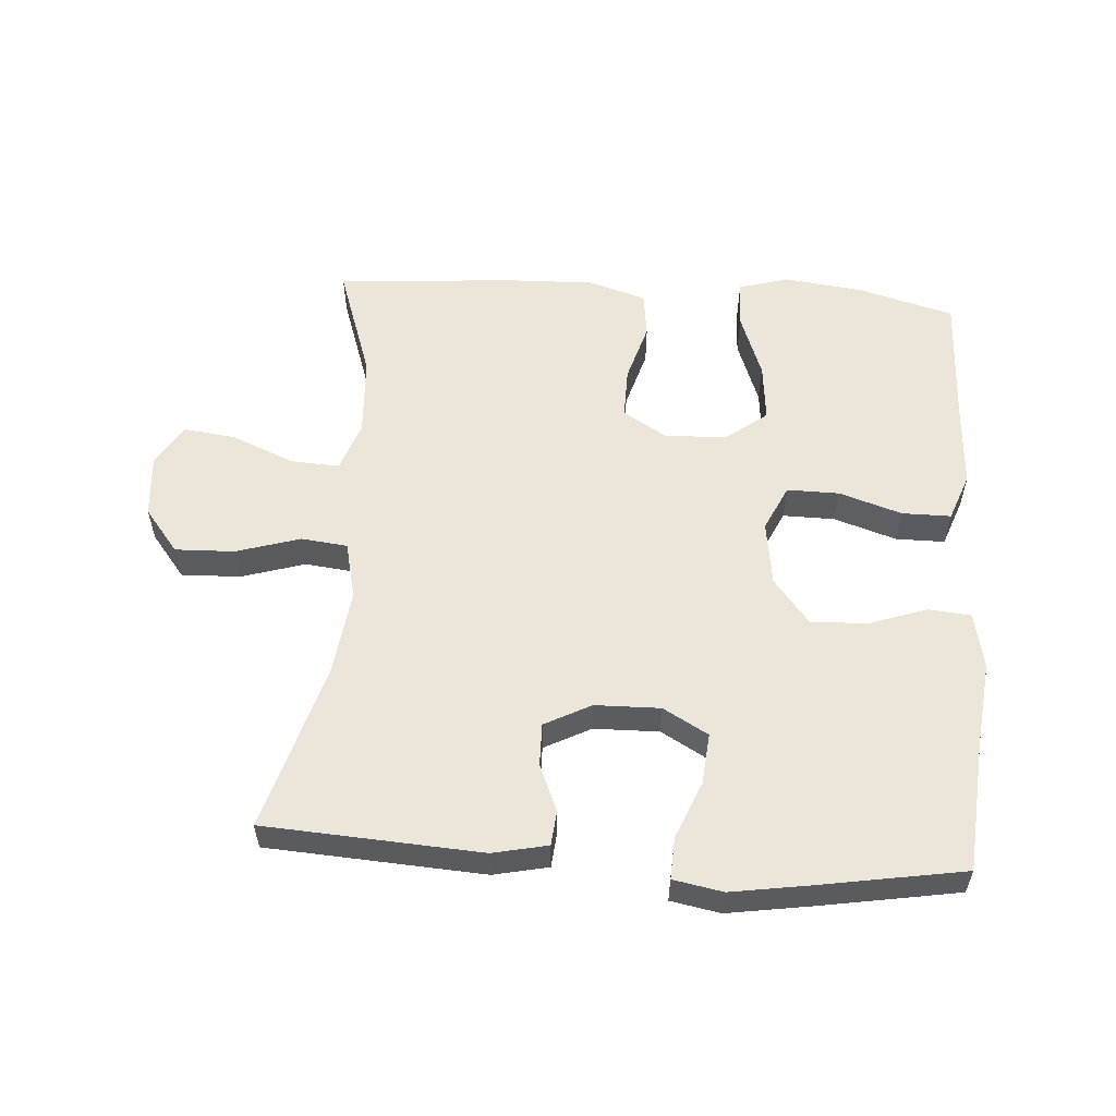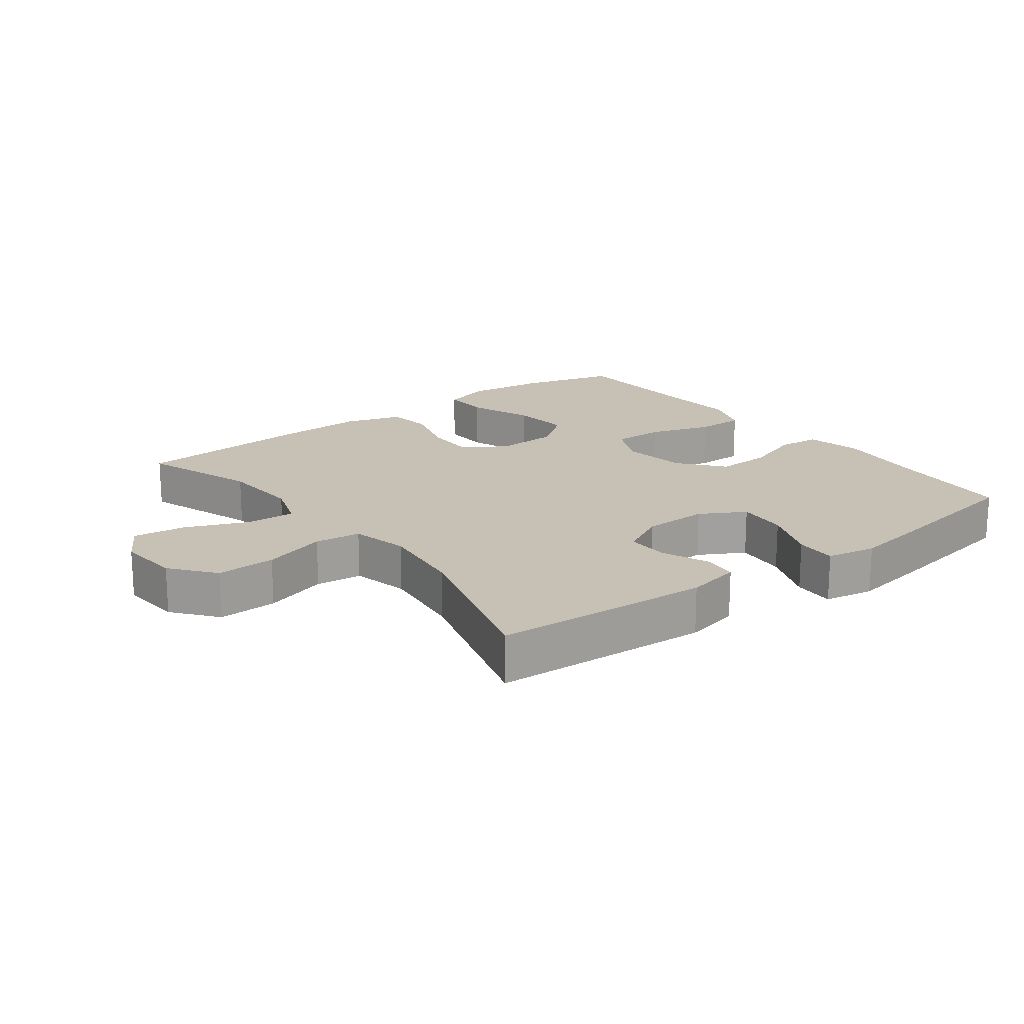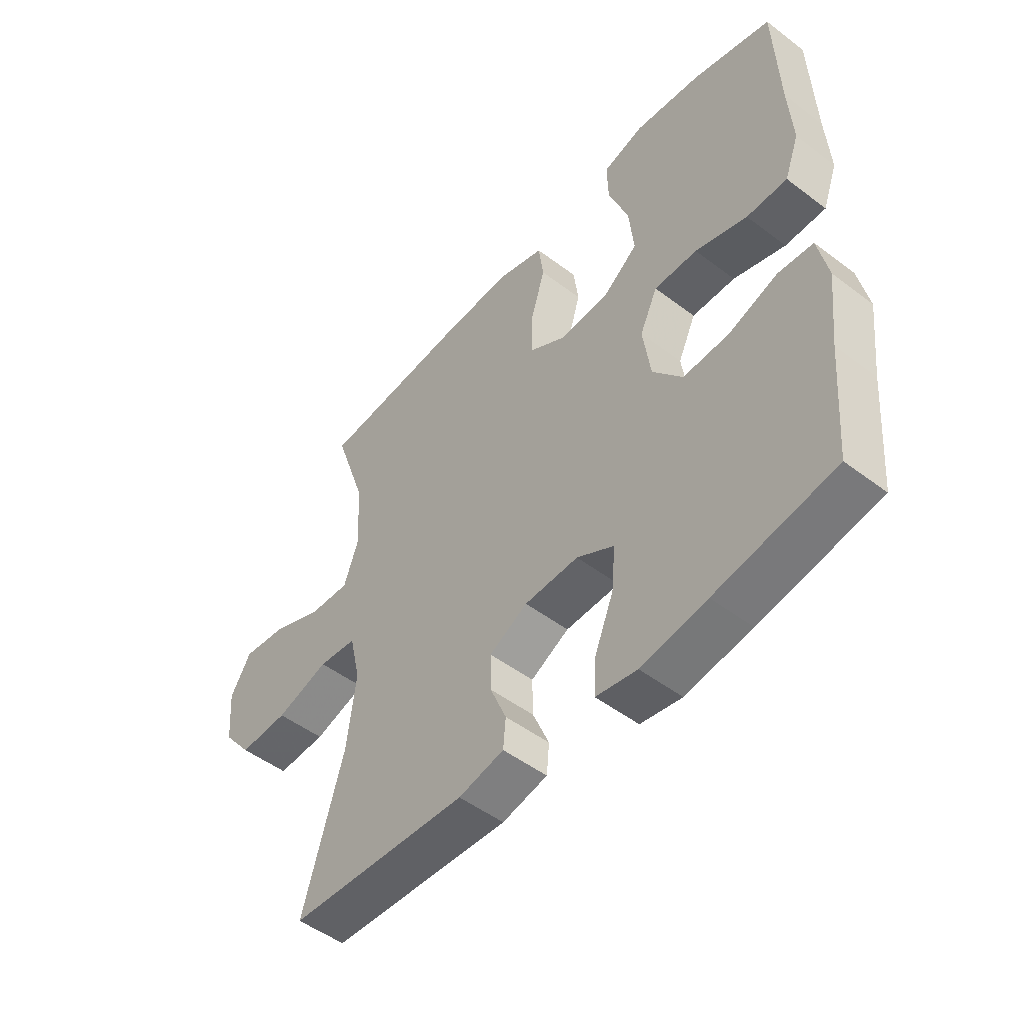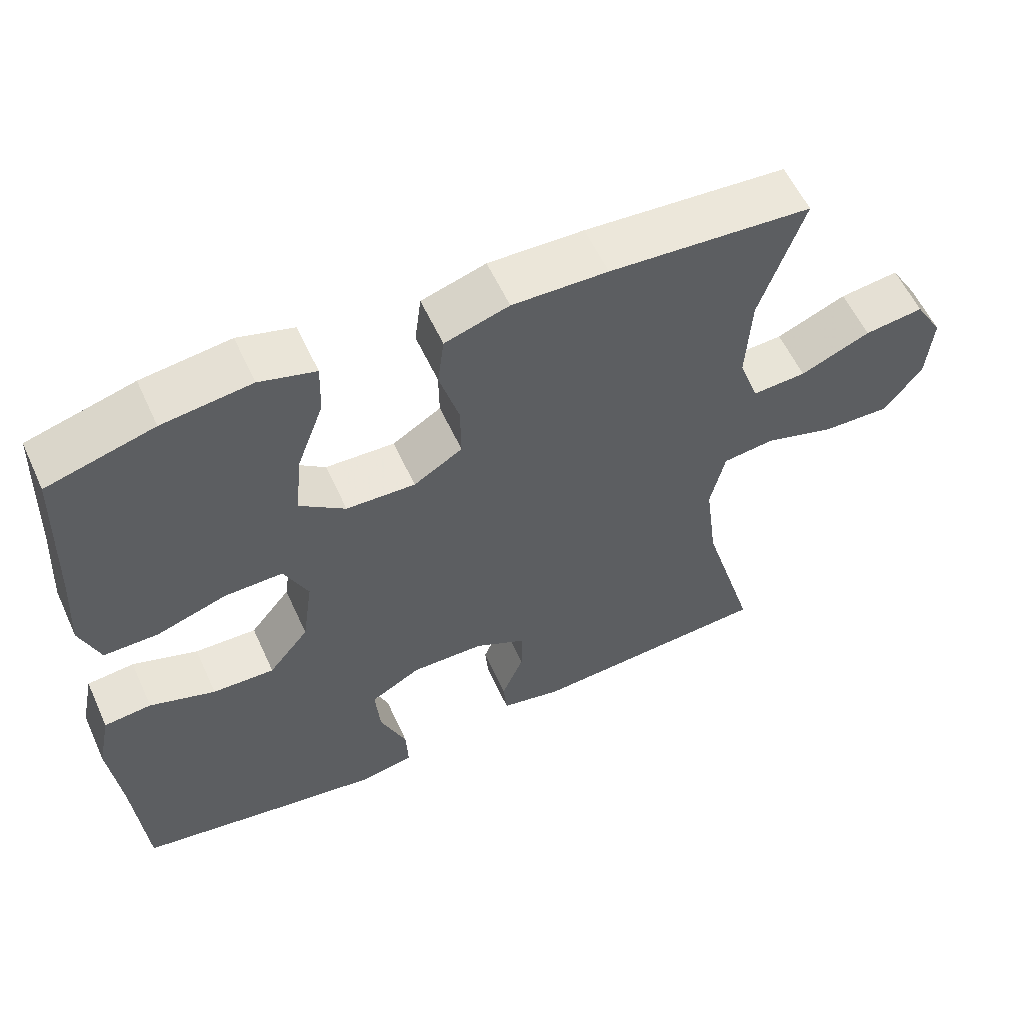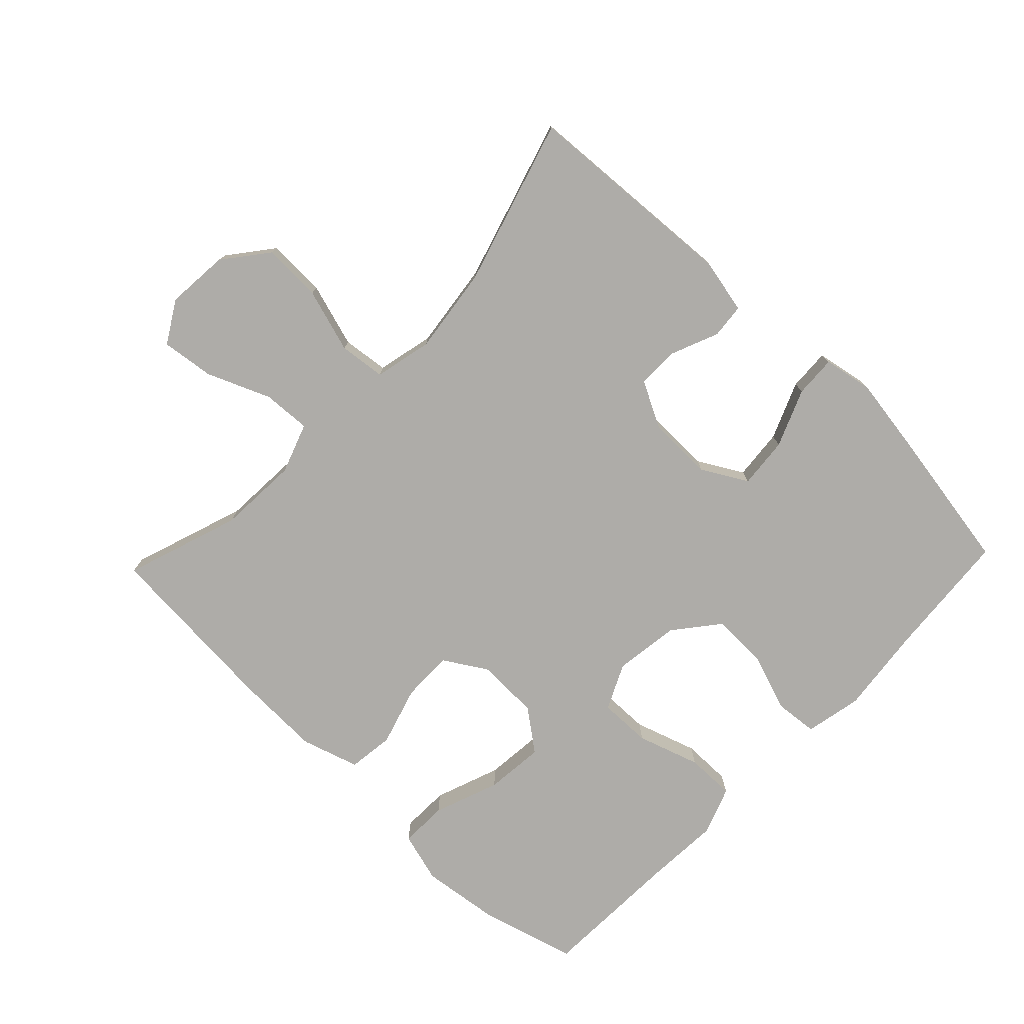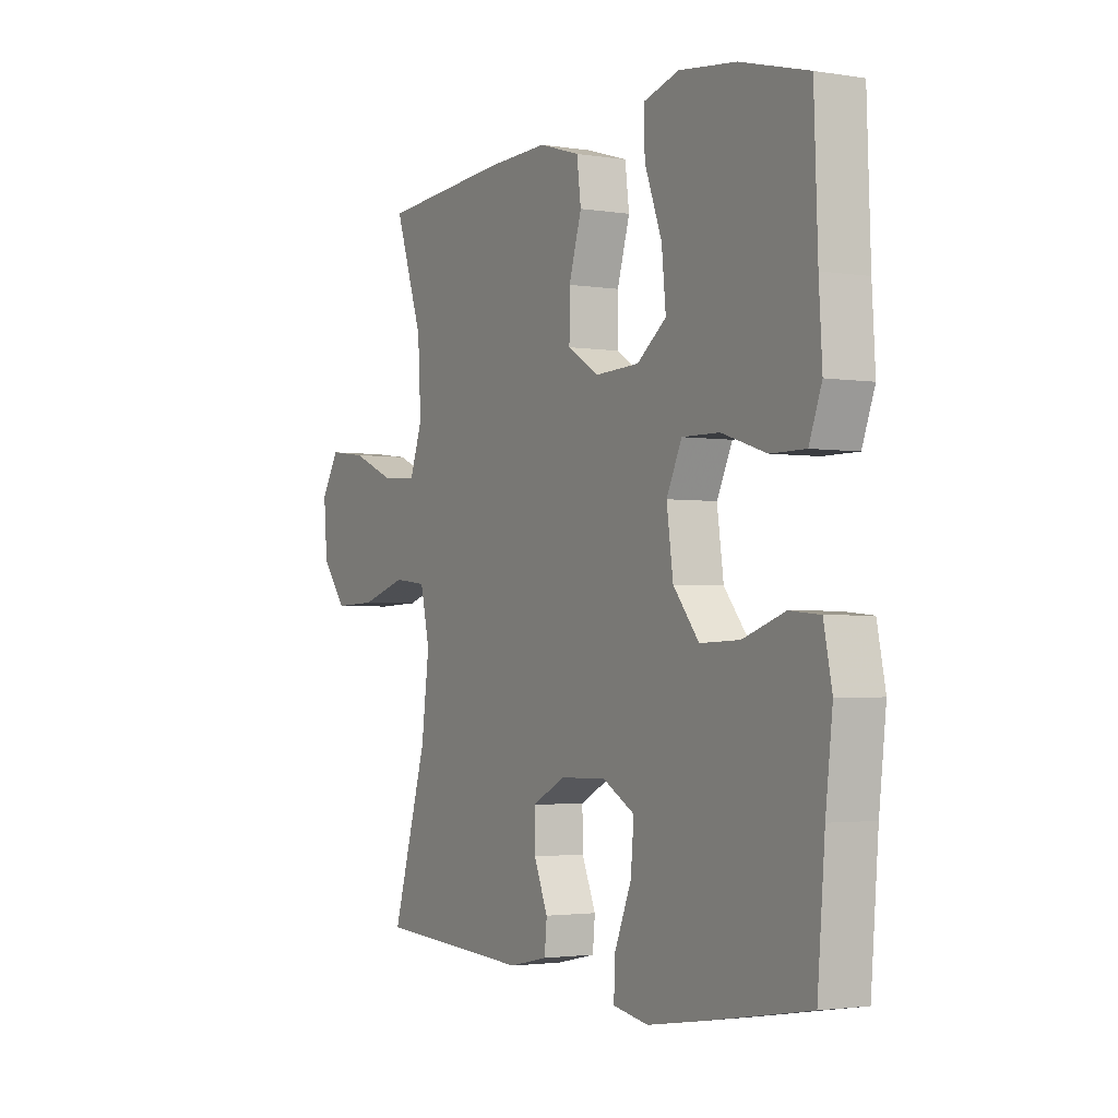
<metadata>
{"format":"obj","ext":"obj","renderer":"f3d","projection":"perspective","resolution":1024,"background":"white","views":[{"elev":56.4,"azim":-176.0,"up":"+Y"},{"elev":18.5,"azim":142.8,"up":"+Y"},{"elev":-50.1,"azim":-129.8,"up":"+Z"},{"elev":57.8,"azim":-24.5,"up":"+Z"},{"elev":-76.8,"azim":136.3,"up":"+Y"},{"elev":-2.4,"azim":-119.8,"up":"+Z"}]}
</metadata>
<code>
v 0.5 0.07 -0.5
v 0.168 0.07 -0.52
v 0.084 0.07 -0.502
v 0.079 0.07 -0.449
v 0.109 0.07 -0.377
v 0.11 0.07 -0.312
v 0.039 0.07 -0.275
v -0.061 0.07 -0.273
v -0.13 0.07 -0.312
v -0.123 0.07 -0.39
v -0.087 0.07 -0.478
v -0.084 0.07 -0.542
v -0.16 0.07 -0.556
v -0.281 0.07 -0.537
v -0.5 0.07 -0.5
v -0.516 0.07 -0.302
v -0.531 0.07 -0.17
v -0.513 0.07 -0.083
v -0.448 0.07 -0.077
v -0.358 0.07 -0.108
v -0.273 0.07 -0.111
v -0.218 0.07 -0.043
v -0.204 0.07 0.057
v -0.237 0.07 0.127
v -0.317 0.07 0.126
v -0.413 0.07 0.095
v -0.488 0.07 0.095
v -0.515 0.07 0.168
v -0.508 0.07 0.283
v -0.5 0.07 0.5
v -0.354 0.07 0.54
v -0.232 0.07 0.555
v -0.155 0.07 0.533
v -0.157 0.07 0.46
v -0.194 0.07 0.36
v -0.203 0.07 0.27
v -0.14 0.07 0.222
v -0.045 0.07 0.218
v 0.022 0.07 0.259
v 0.021 0.07 0.337
v -0.006 0.07 0.428
v 0.003 0.07 0.498
v 0.091 0.07 0.525
v 0.222 0.07 0.521
v 0.5 0.07 0.5
v 0.44 0.07 0.324
v 0.433 0.07 0.201
v 0.46 0.07 0.124
v 0.534 0.07 0.128
v 0.63 0.07 0.168
v 0.711 0.07 0.178
v 0.749 0.07 0.114
v 0.741 0.07 0.018
v 0.688 0.07 -0.049
v 0.597 0.07 -0.046
v 0.499 0.07 -0.016
v 0.428 0.07 -0.024
v 0.408 0.07 -0.112
v 0.425 0.07 -0.245
v 0.5 0 -0.5
v 0.168 0 -0.52
v 0.084 0 -0.502
v 0.079 0 -0.449
v 0.109 0 -0.377
v 0.11 0 -0.312
v 0.039 0 -0.275
v -0.061 0 -0.273
v -0.13 0 -0.312
v -0.123 0 -0.39
v -0.087 0 -0.478
v -0.084 0 -0.542
v -0.16 0 -0.556
v -0.281 0 -0.537
v -0.5 0 -0.5
v -0.516 0 -0.302
v -0.531 0 -0.17
v -0.513 0 -0.083
v -0.448 0 -0.077
v -0.358 0 -0.108
v -0.273 0 -0.111
v -0.218 0 -0.043
v -0.204 0 0.057
v -0.237 0 0.127
v -0.317 0 0.126
v -0.413 0 0.095
v -0.488 0 0.095
v -0.515 0 0.168
v -0.508 0 0.283
v -0.5 0 0.5
v -0.354 0 0.54
v -0.232 0 0.555
v -0.155 0 0.533
v -0.157 0 0.46
v -0.194 0 0.36
v -0.203 0 0.27
v -0.14 0 0.222
v -0.045 0 0.218
v 0.022 0 0.259
v 0.021 0 0.337
v -0.006 0 0.428
v 0.003 0 0.498
v 0.091 0 0.525
v 0.222 0 0.521
v 0.5 0 0.5
v 0.44 0 0.324
v 0.433 0 0.201
v 0.46 0 0.124
v 0.534 0 0.128
v 0.63 0 0.168
v 0.711 0 0.178
v 0.749 0 0.114
v 0.741 0 0.018
v 0.688 0 -0.049
v 0.597 0 -0.046
v 0.499 0 -0.016
v 0.428 0 -0.024
v 0.408 0 -0.112
v 0.425 0 -0.245
f 54 55 56
f 53 54 56
f 52 53 56
f 51 52 56
f 50 51 56
f 49 50 56
f 48 49 56 57
f 47 48 57 58
f 44 45 46
f 43 44 46
f 42 43 46
f 41 42 46
f 40 41 46
f 46 47 58
f 40 46 58
f 39 40 58
f 33 34 35
f 32 33 35
f 31 32 35
f 30 31 35
f 29 30 35
f 29 35 36
f 28 29 36
f 27 28 36
f 26 27 36
f 25 26 36
f 24 25 36 37
f 18 19 20
f 17 18 20
f 16 17 20
f 16 20 21
f 15 16 21
f 14 15 21
f 13 14 21
f 12 13 21
f 11 12 21
f 10 11 21
f 9 10 21 22
f 3 4 5
f 2 3 5
f 1 2 5
f 59 1 5
f 59 5 6
f 59 6 7
f 58 59 7
f 39 58 7
f 38 39 7
f 37 38 7
f 24 37 7
f 23 24 7
f 8 9 22 23
f 7 8 23
f 115 114 113
f 115 113 112
f 115 112 111
f 115 111 110
f 115 110 109
f 115 109 108
f 116 115 108 107
f 117 116 107 106
f 105 104 103
f 105 103 102
f 105 102 101
f 105 101 100
f 105 100 99
f 117 106 105
f 117 105 99
f 117 99 98
f 94 93 92
f 94 92 91
f 94 91 90
f 94 90 89
f 94 89 88
f 95 94 88
f 95 88 87
f 95 87 86
f 95 86 85
f 95 85 84
f 96 95 84 83
f 79 78 77
f 79 77 76
f 79 76 75
f 80 79 75
f 80 75 74
f 80 74 73
f 80 73 72
f 80 72 71
f 80 71 70
f 80 70 69
f 81 80 69 68
f 64 63 62
f 64 62 61
f 64 61 60
f 64 60 118
f 65 64 118
f 66 65 118
f 66 118 117
f 66 117 98
f 66 98 97
f 66 97 96
f 66 96 83
f 66 83 82
f 82 81 68 67
f 82 67 66
f 1 60 61 2
f 2 61 62 3
f 3 62 63 4
f 4 63 64 5
f 5 64 65 6
f 6 65 66 7
f 7 66 67 8
f 8 67 68 9
f 9 68 69 10
f 10 69 70 11
f 11 70 71 12
f 12 71 72 13
f 13 72 73 14
f 14 73 74 15
f 15 74 75 16
f 16 75 76 17
f 17 76 77 18
f 18 77 78 19
f 19 78 79 20
f 20 79 80 21
f 21 80 81 22
f 22 81 82 23
f 23 82 83 24
f 24 83 84 25
f 25 84 85 26
f 26 85 86 27
f 27 86 87 28
f 28 87 88 29
f 29 88 89 30
f 30 89 90 31
f 31 90 91 32
f 32 91 92 33
f 33 92 93 34
f 34 93 94 35
f 35 94 95 36
f 36 95 96 37
f 37 96 97 38
f 38 97 98 39
f 39 98 99 40
f 40 99 100 41
f 41 100 101 42
f 42 101 102 43
f 43 102 103 44
f 44 103 104 45
f 45 104 105 46
f 46 105 106 47
f 47 106 107 48
f 48 107 108 49
f 49 108 109 50
f 50 109 110 51
f 51 110 111 52
f 52 111 112 53
f 53 112 113 54
f 54 113 114 55
f 55 114 115 56
f 56 115 116 57
f 57 116 117 58
f 58 117 118 59
f 59 118 60 1

</code>
